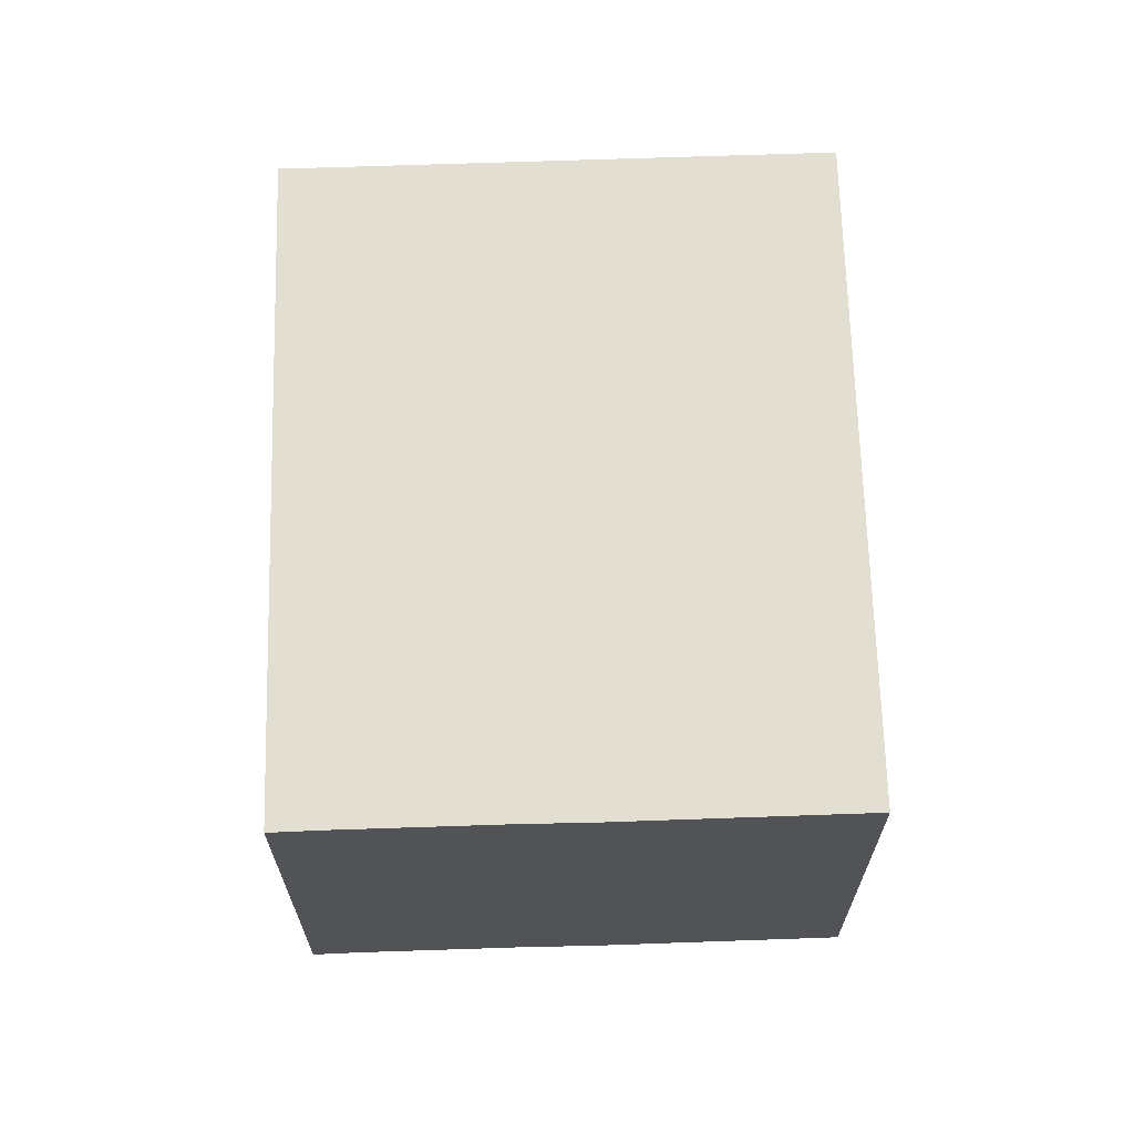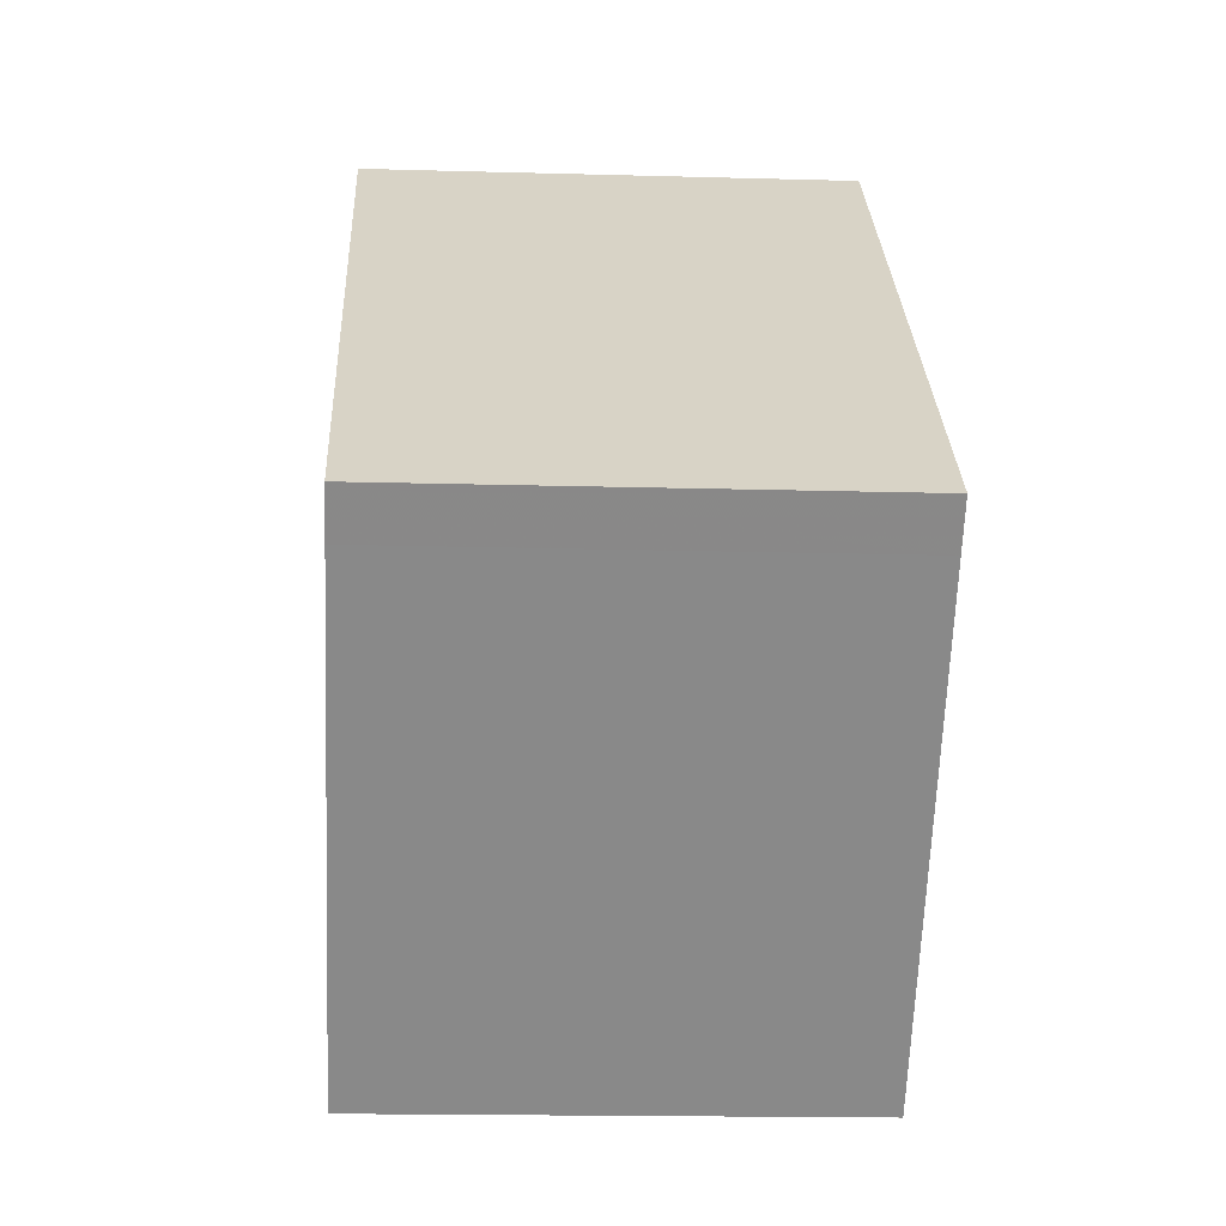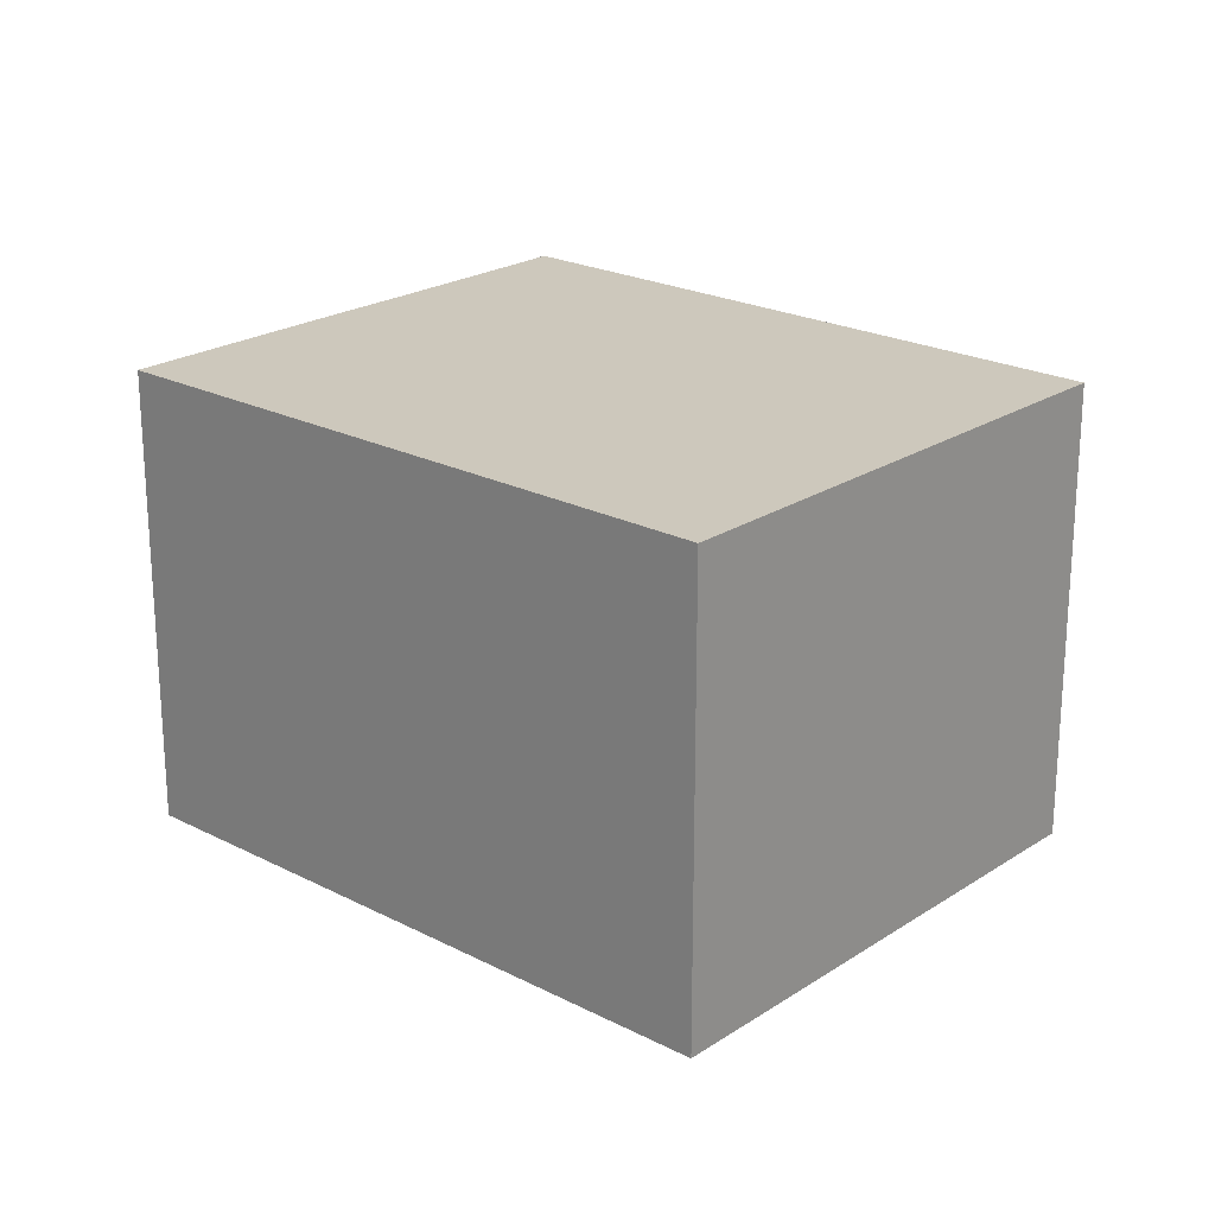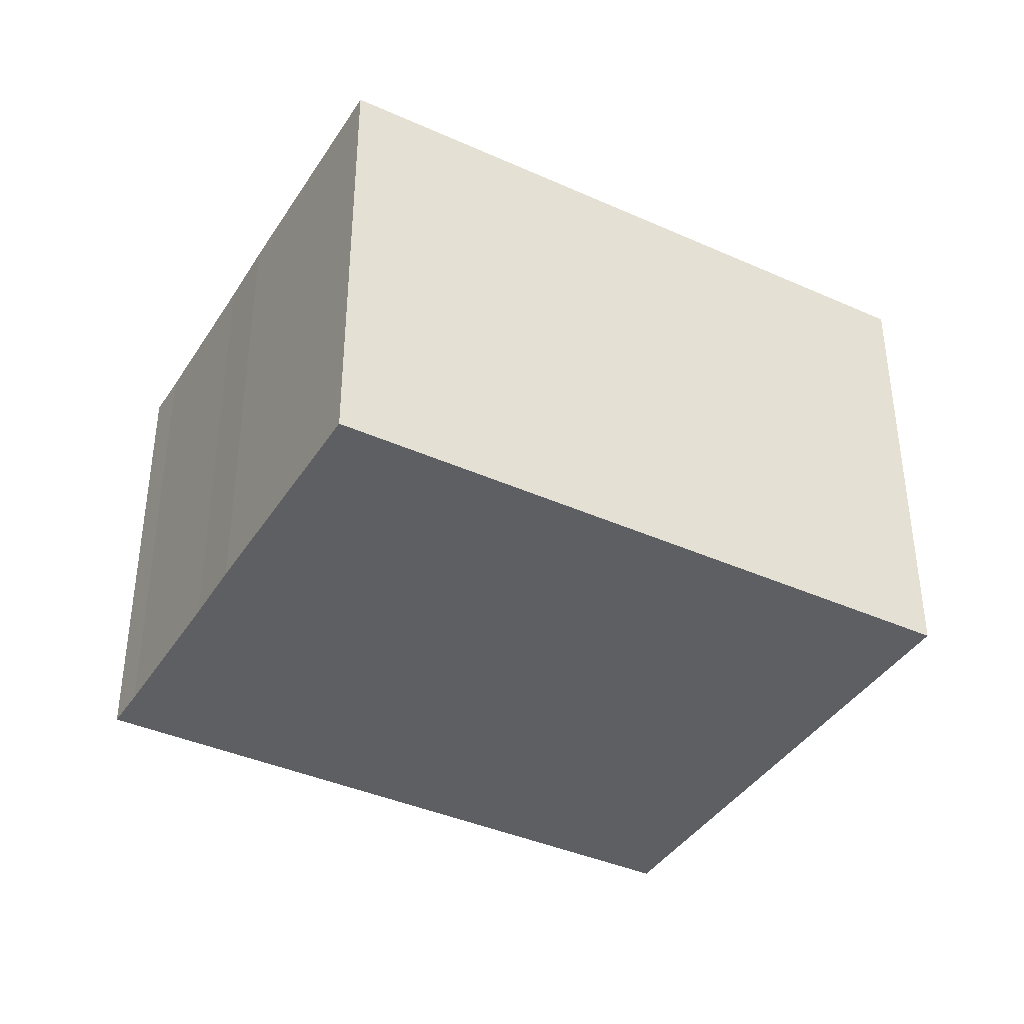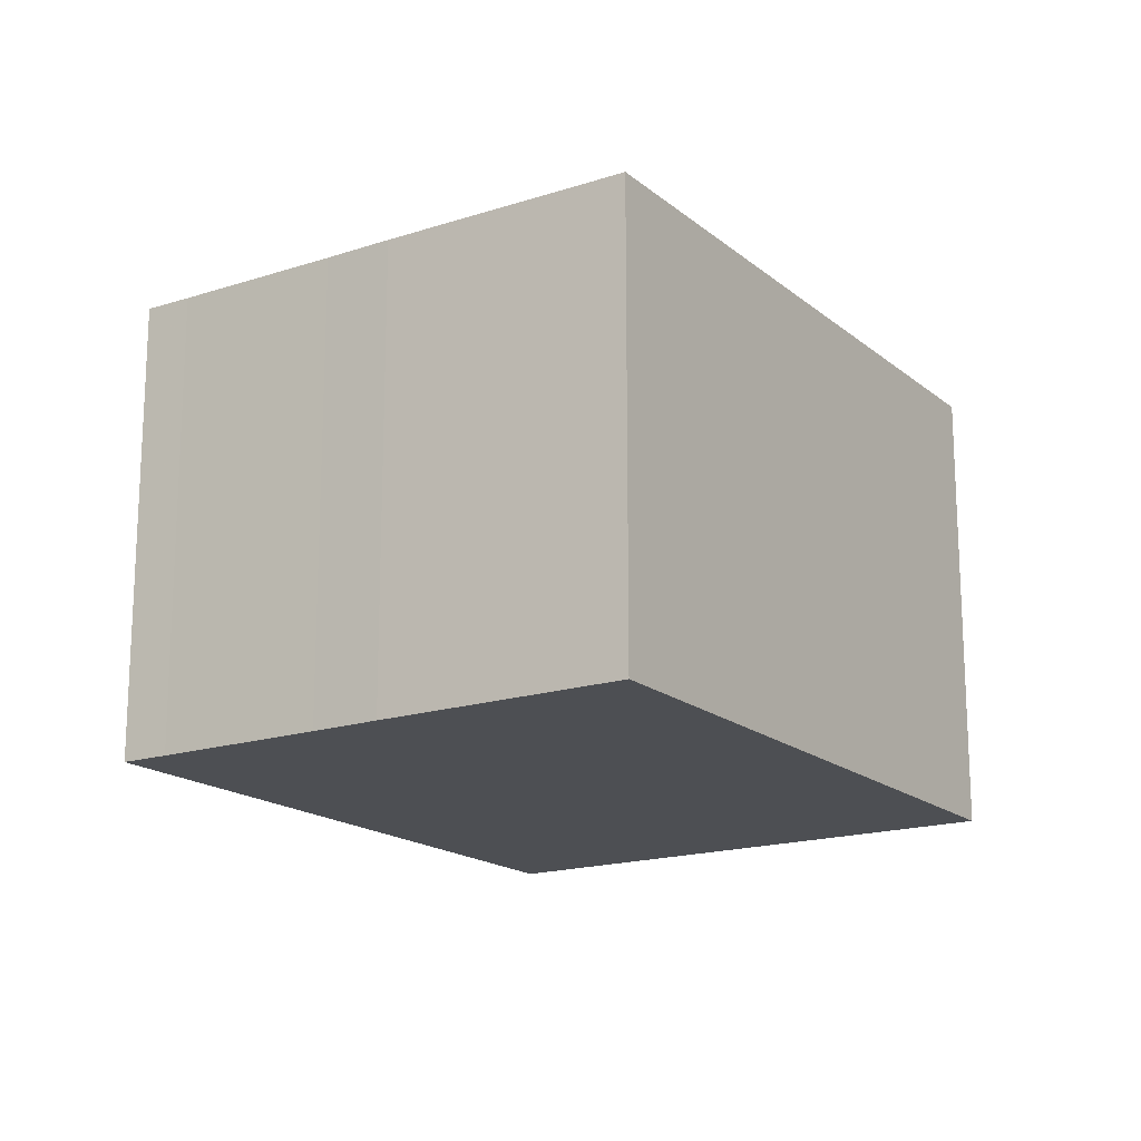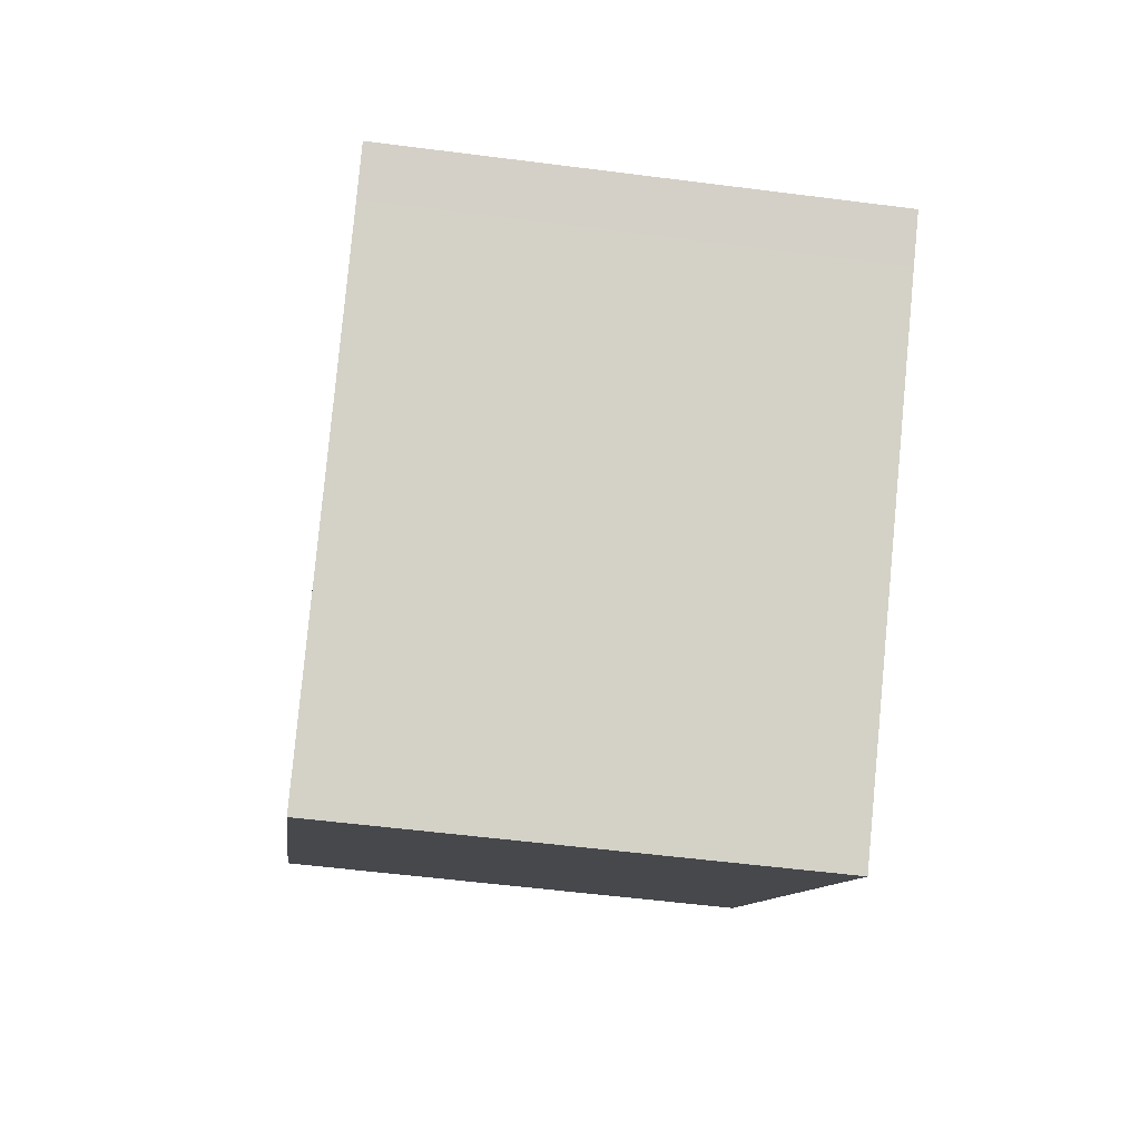
<metadata>
{"format":"obj","ext":"obj","renderer":"f3d","projection":"perspective","resolution":1024,"background":"white","views":[{"elev":67.8,"azim":44.7,"up":"+Y"},{"elev":-16.4,"azim":-93.3,"up":"+Z"},{"elev":22.2,"azim":178.2,"up":"+Y"},{"elev":-39.7,"azim":107.3,"up":"+Y"},{"elev":-17.5,"azim":79.4,"up":"+Y"},{"elev":-53.0,"azim":-97.9,"up":"+Z"}]}
</metadata>
<code>
g default
v 7.636 0 6.549
v 6.159 0 8.073
v 2.604 0 11.83
v 1.609 0 12.91
v -12.9 0 -1.023
v -11.89 0 -2.09
v -1.668 0 -12.92
v 6.43 0 -5.204
v 12.9 0 0.9563
v 7.636 13.66 6.549
v 6.159 13.66 8.073
v 2.604 13.66 11.83
v 1.609 13.66 12.91
v -12.9 13.66 -1.023
v -11.89 13.66 -2.09
v -1.668 13.66 -12.92
v 6.43 13.66 -5.204
v 12.9 13.66 0.9563
f 1 2 9
f 5 9 2
f 5 2 3
f 5 3 4
f 6 9 5
f 9 6 8
f 7 8 6
f 18 11 10
f 11 18 14
f 12 11 14
f 13 12 14
f 14 18 15
f 17 15 18
f 15 17 16
f 2 1 10
f 10 11 2
f 1 9 18
f 18 10 1
f 3 2 11
f 11 12 3
f 4 3 12
f 12 13 4
f 5 4 13
f 13 14 5
f 6 5 14
f 14 15 6
f 9 8 17
f 17 18 9
f 8 7 16
f 16 17 8
f 7 6 15
f 15 16 7

</code>
